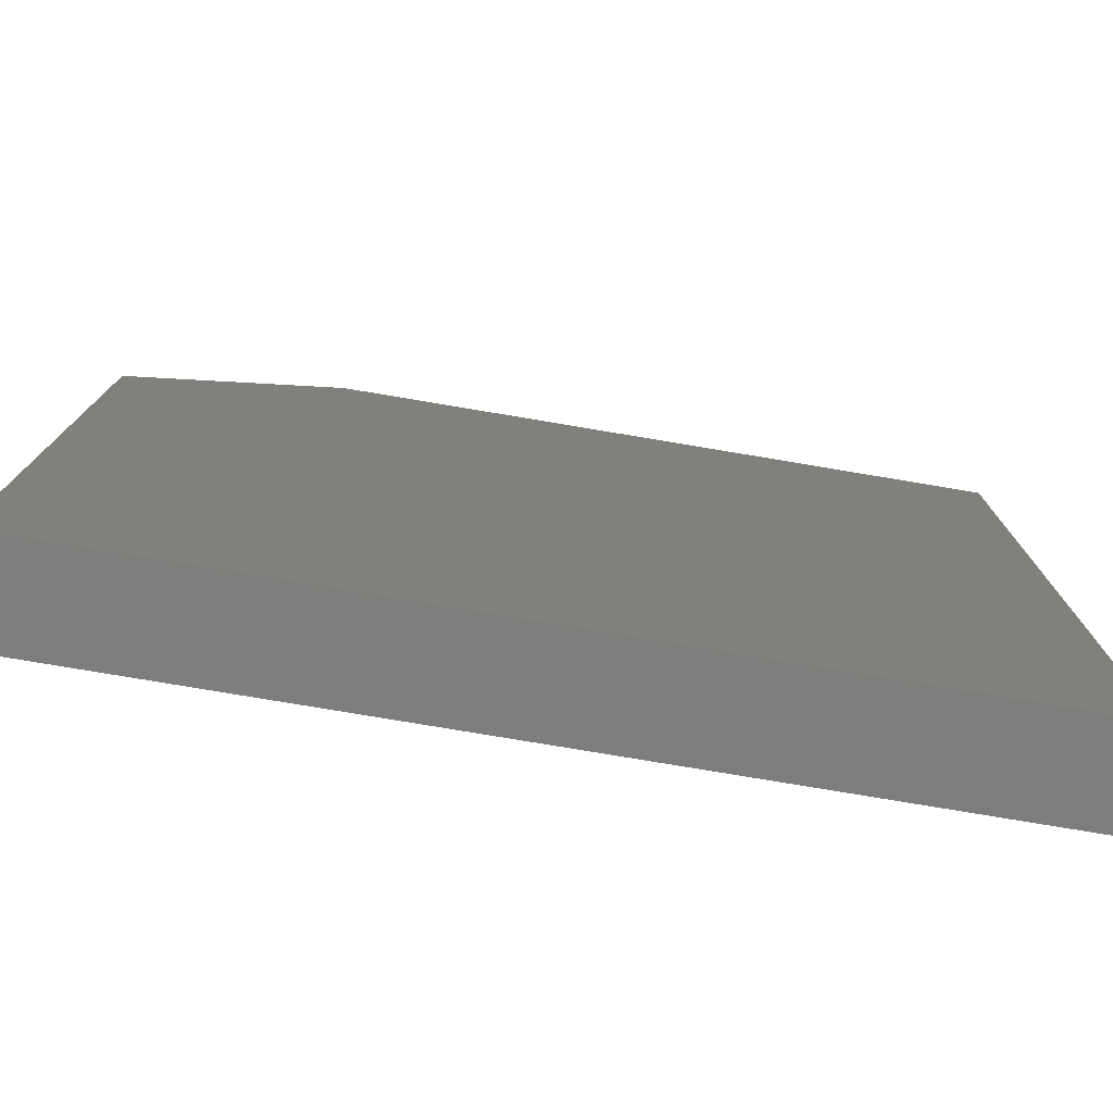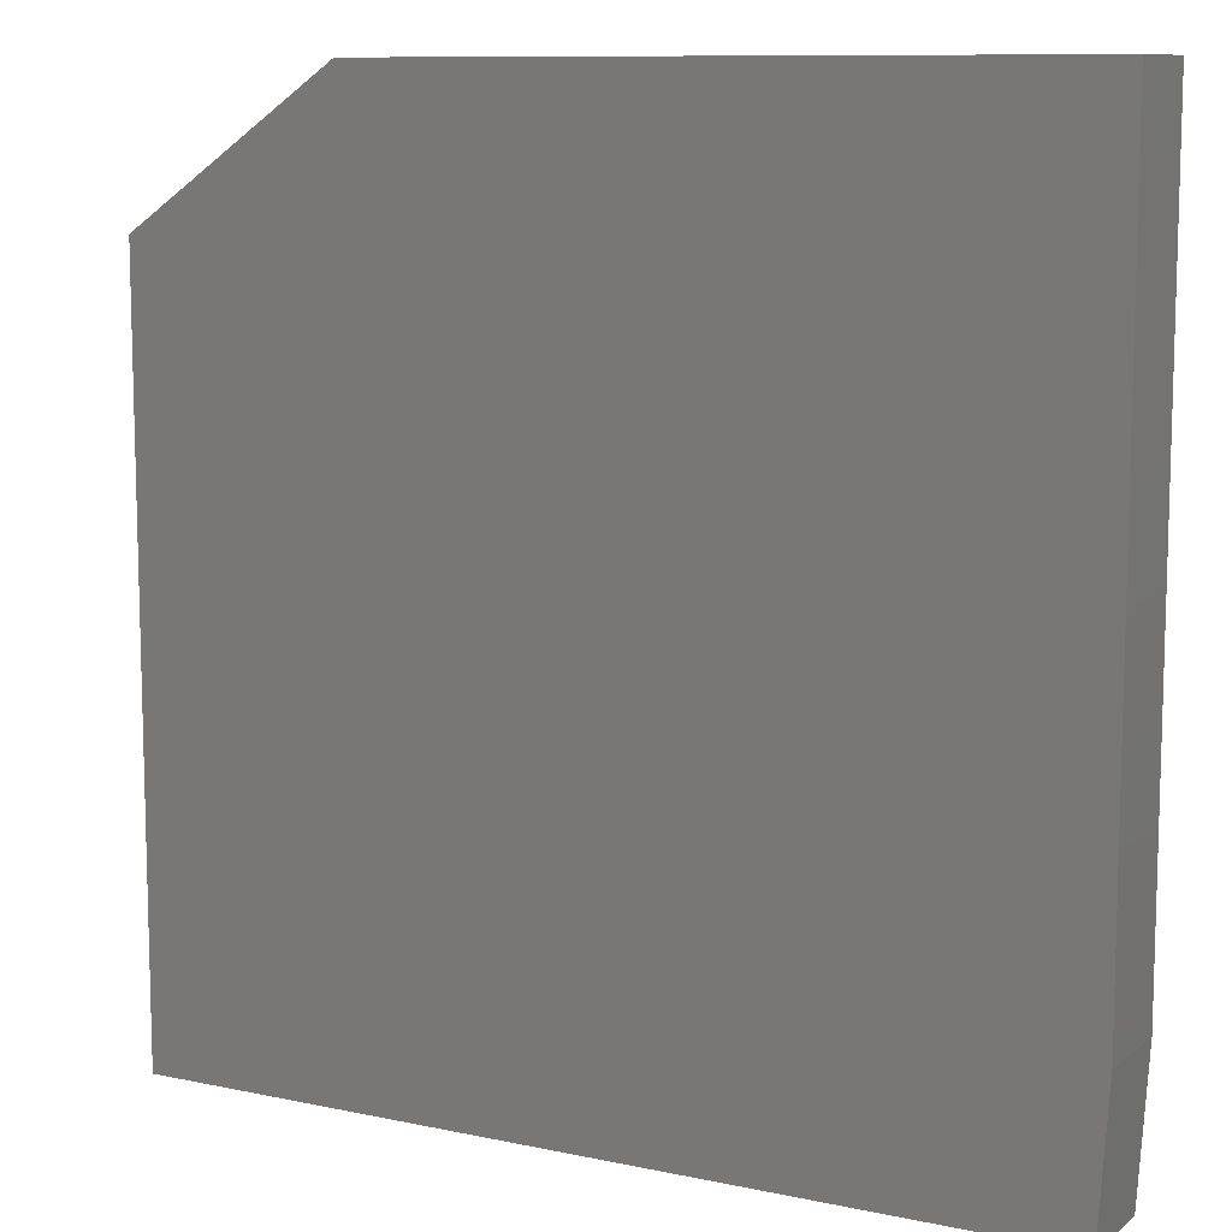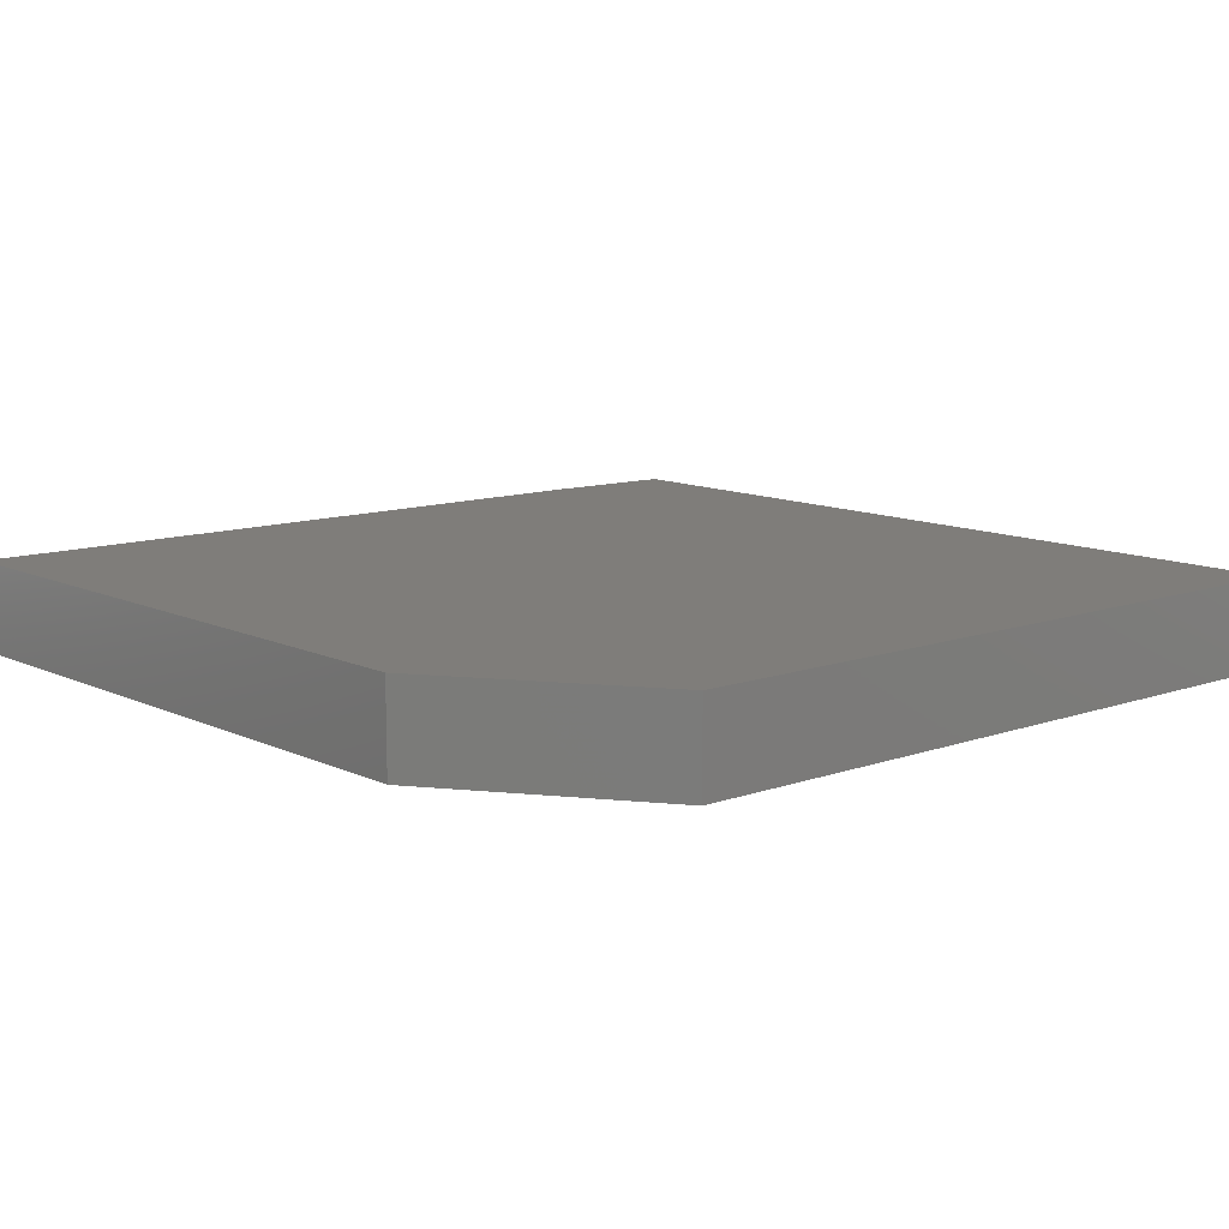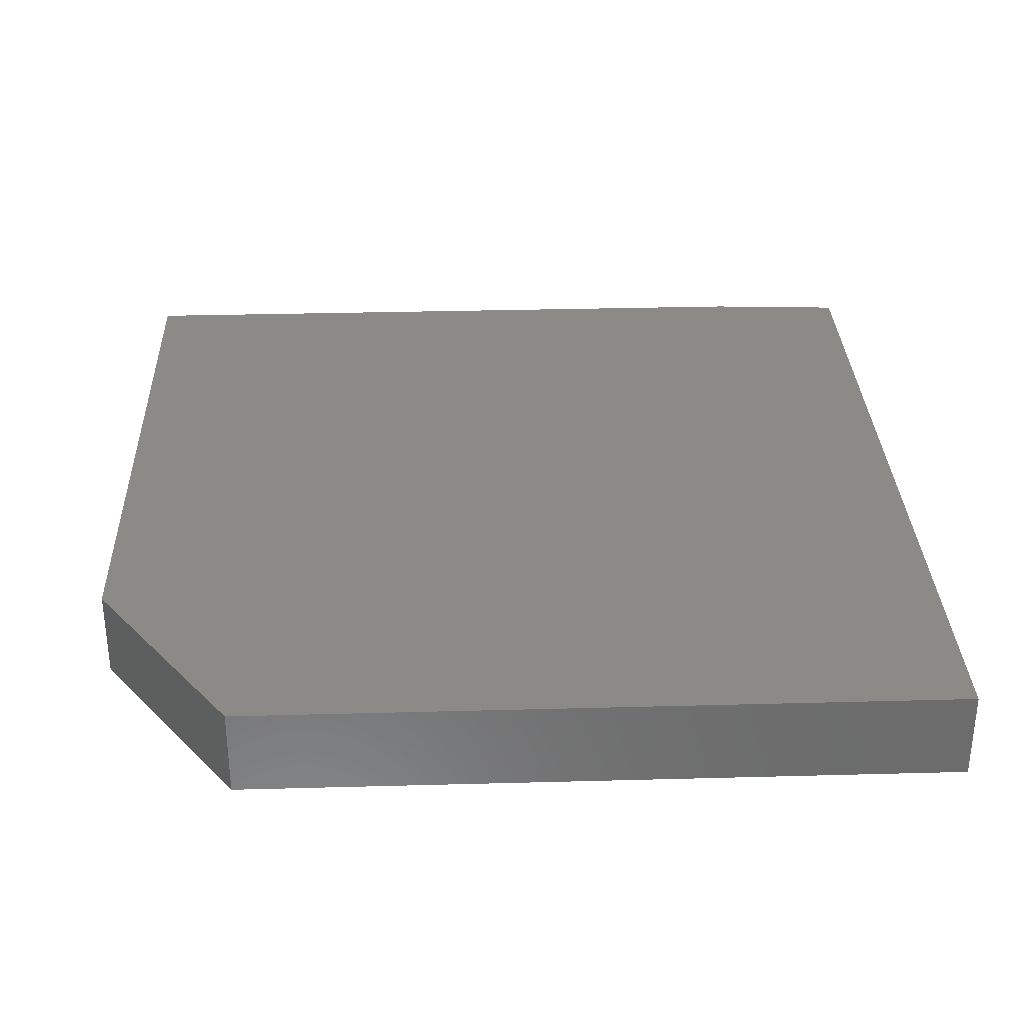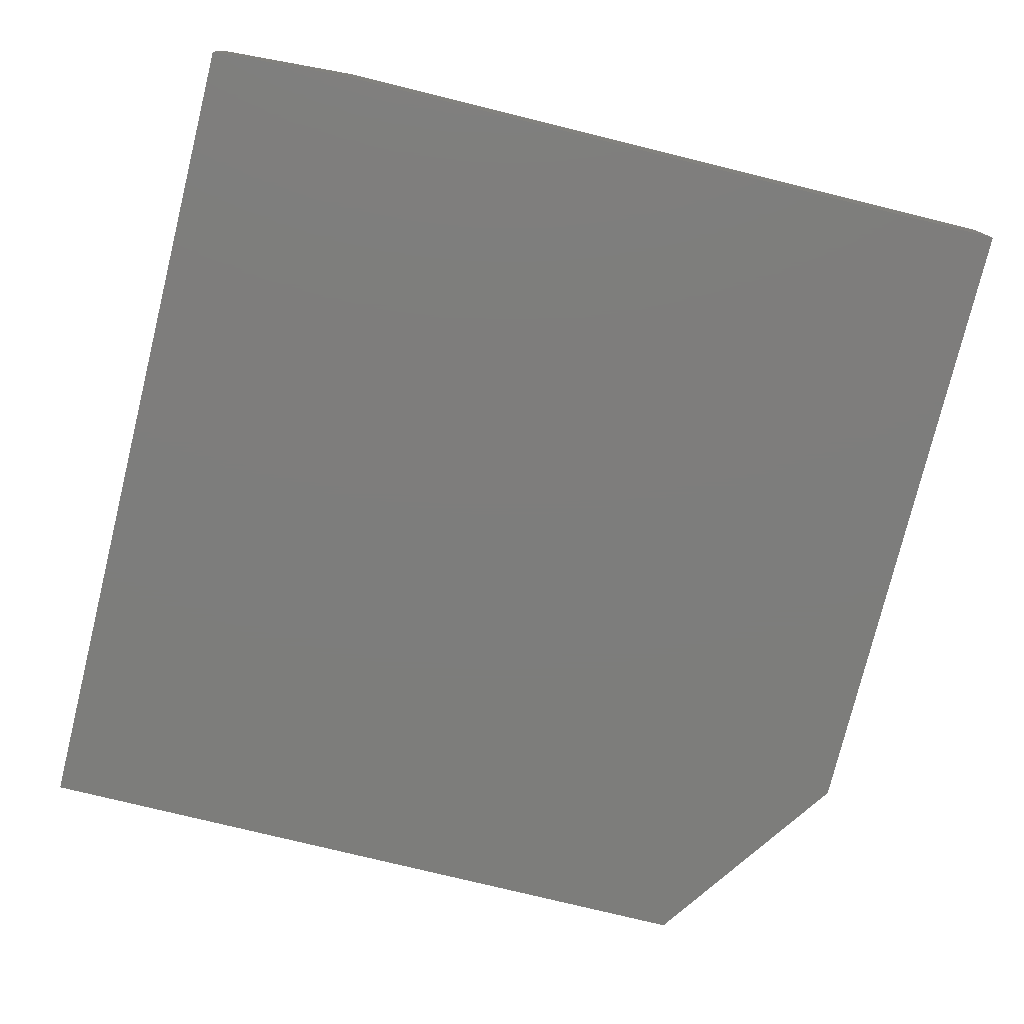
<metadata>
{"format":"stl","ext":"stl","renderer":"f3d","projection":"perspective","resolution":1024,"background":"white","views":[{"elev":-77.7,"azim":-9.5,"up":"+Y"},{"elev":10.1,"azim":28.5,"up":"+Y"},{"elev":11.2,"azim":-131.1,"up":"+Z"},{"elev":31.6,"azim":-92.2,"up":"+Z"},{"elev":-76.8,"azim":76.2,"up":"+Z"}]}
</metadata>
<code>
# stl→obj: 12 verts, 20 faces
v -0.007812 0.3203 0.07812
v 0.75 0.4453 0.07812
v 0.1719 0.4453 0.07812
v 0.75 -0.1875 0.07812
v -0.007812 -0.3125 0.07812
v 0.7422 -0.3125 0.07812
v 0.1719 0.4453 0
v 0.75 0.4453 0
v -0.007812 0.3203 0
v 0.7422 -0.3125 0
v -0.007812 -0.3125 0
v 0.75 -0.1875 0
f 1 2 3
f 2 1 4
f 4 1 5
f 4 5 6
f 7 8 9
f 10 11 12
f 12 11 9
f 12 9 8
f 1 9 5
f 5 9 11
f 2 8 3
f 3 8 7
f 1 3 9
f 9 3 7
f 4 12 2
f 2 12 8
f 5 11 6
f 6 11 10
f 4 6 12
f 12 6 10

</code>
